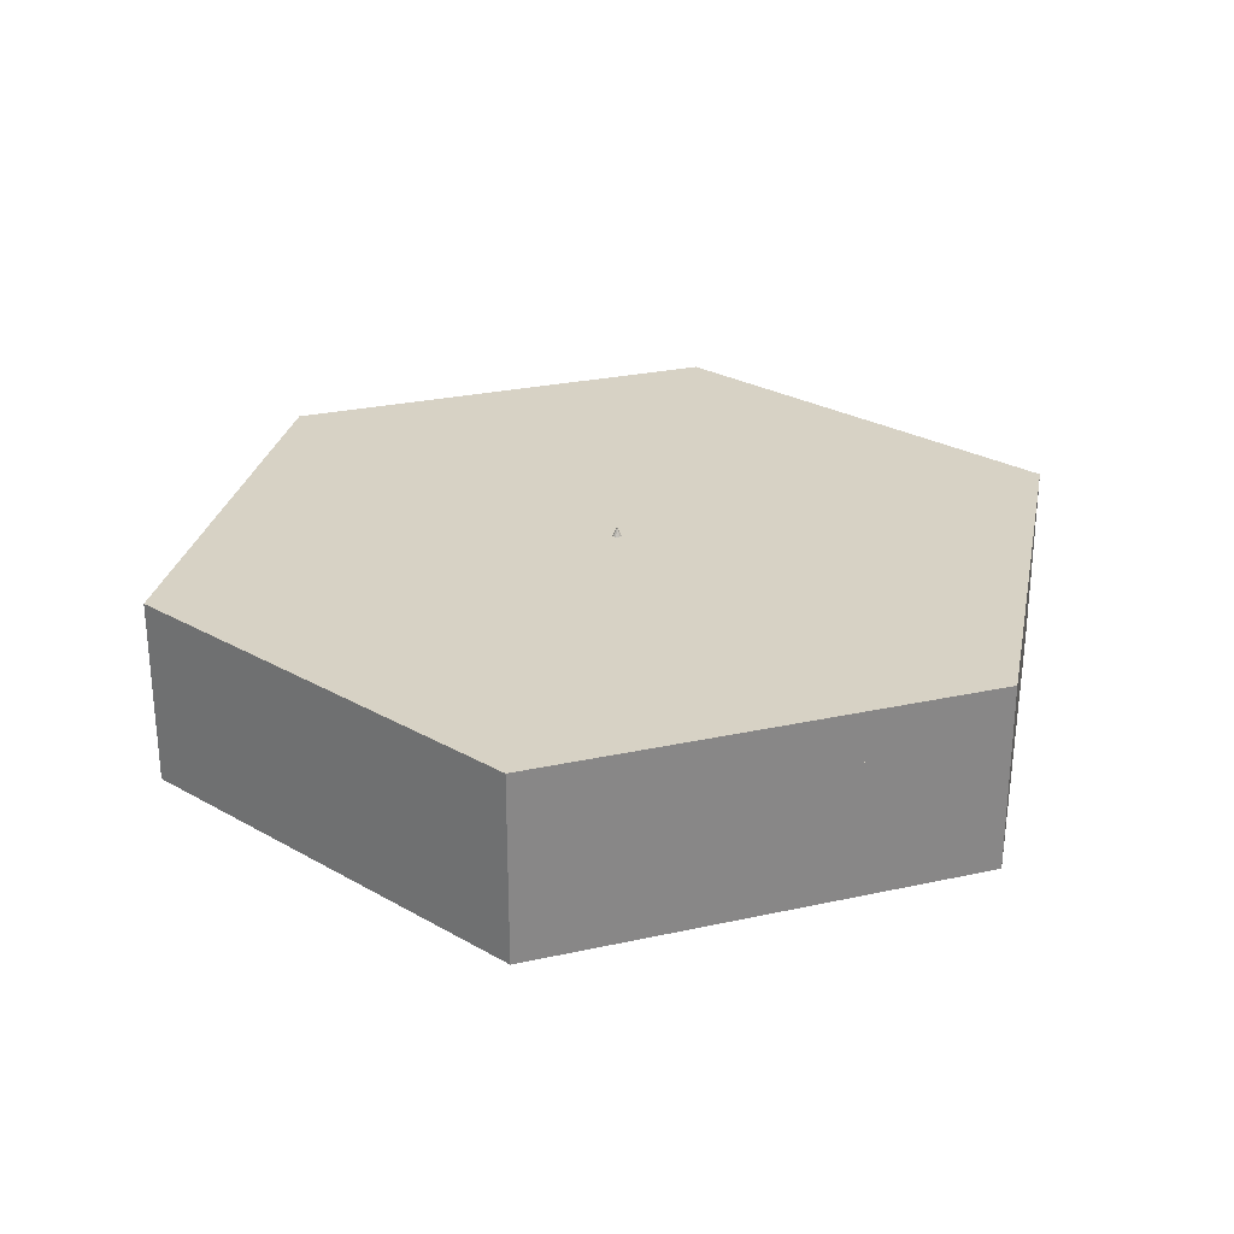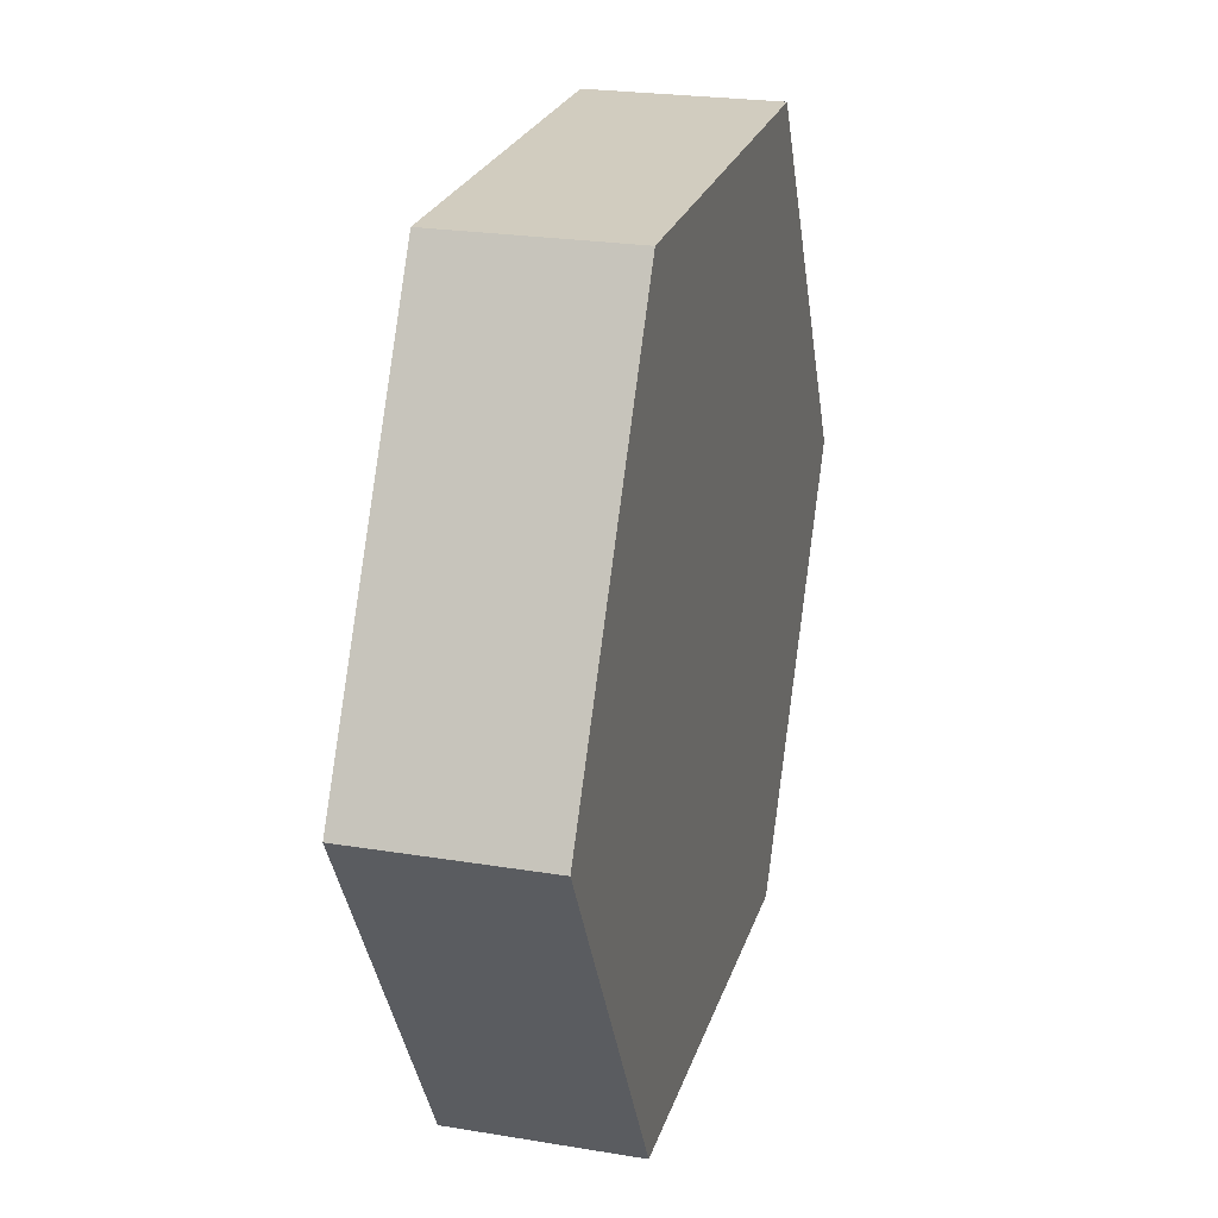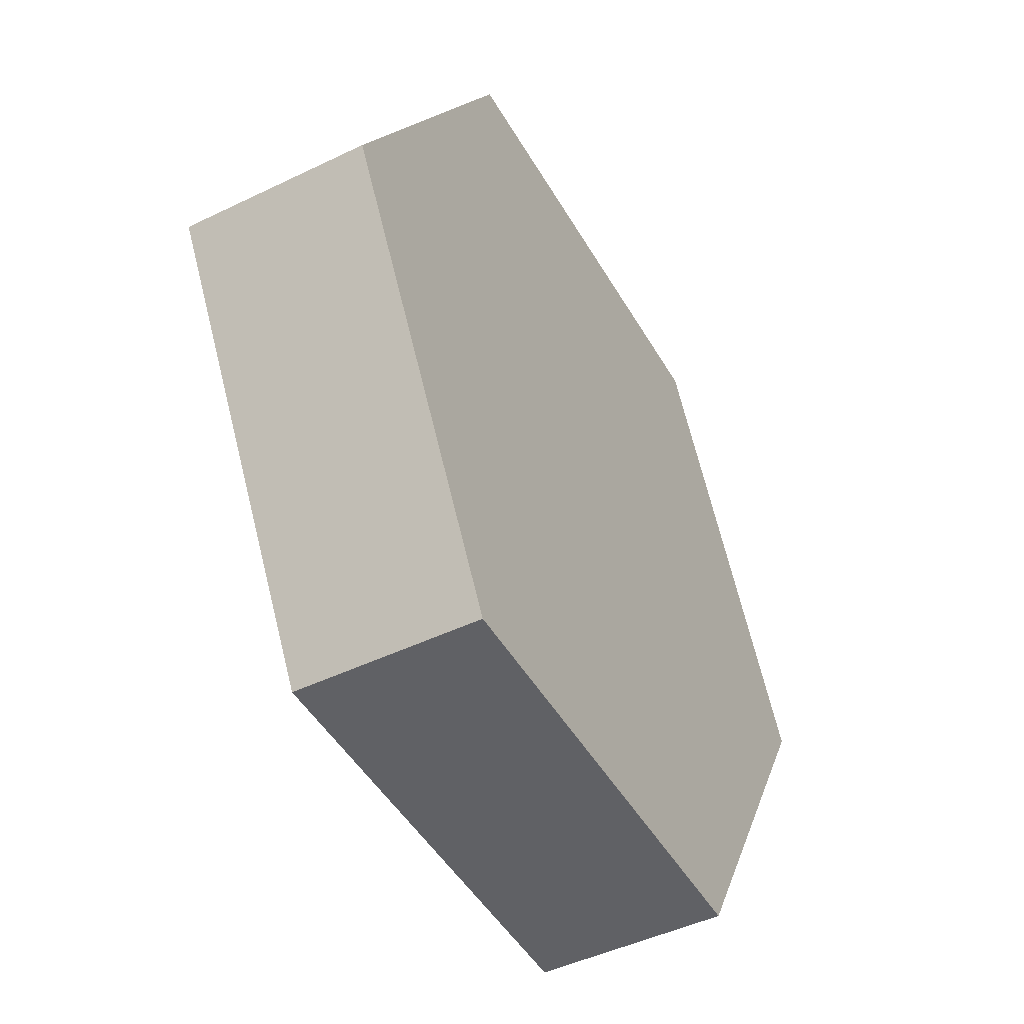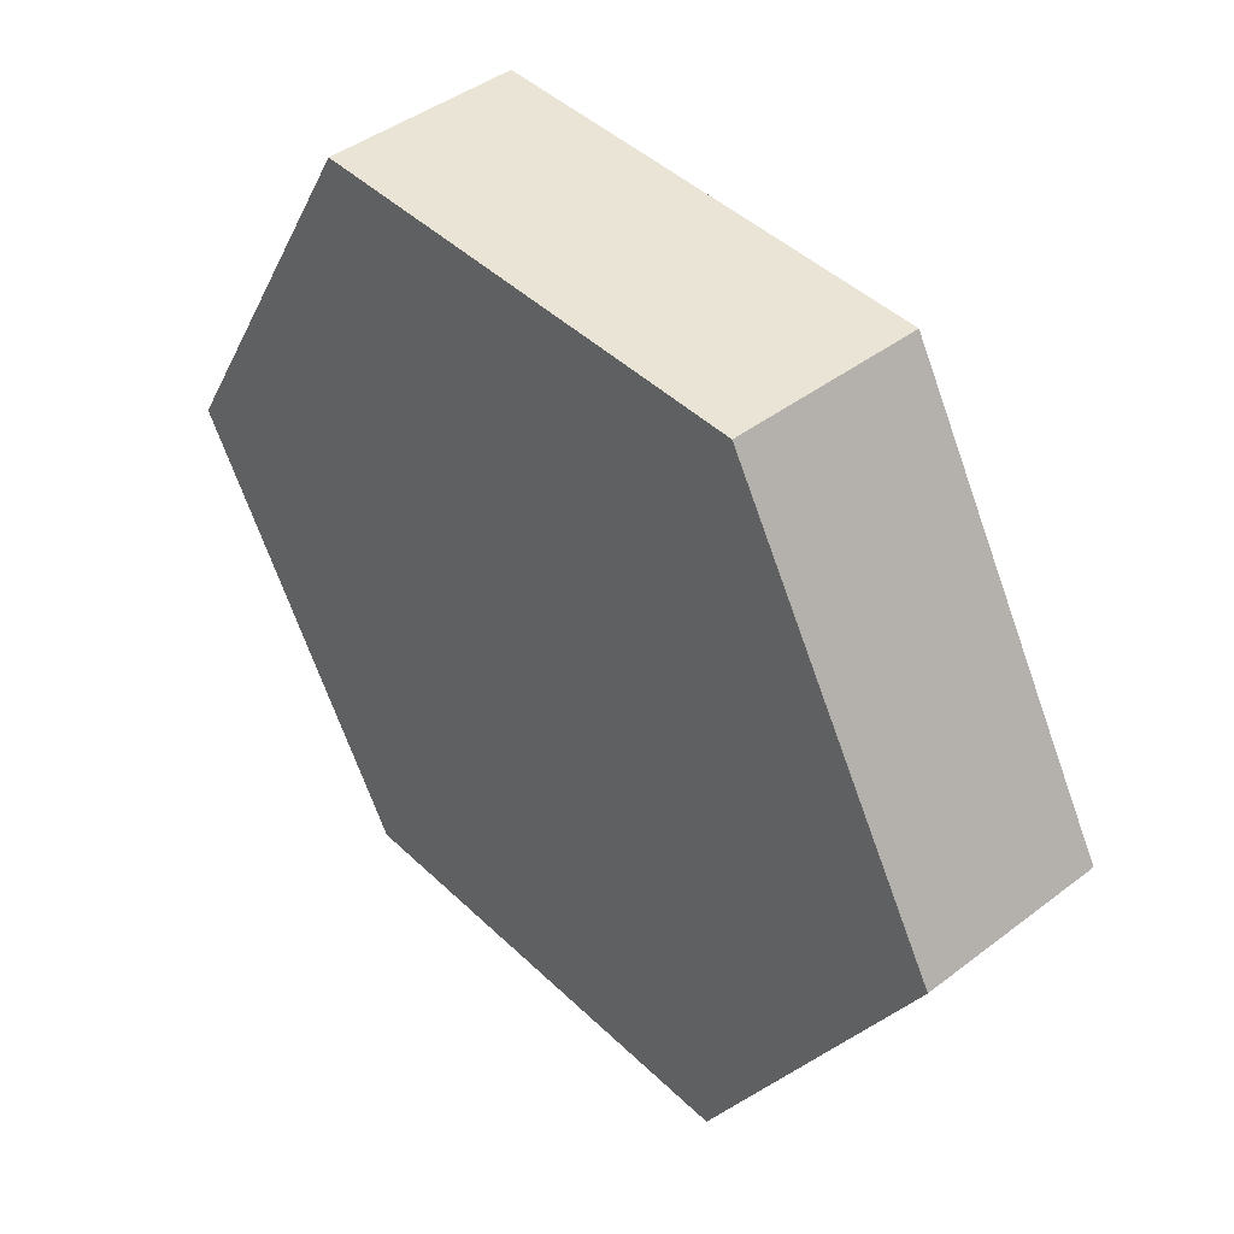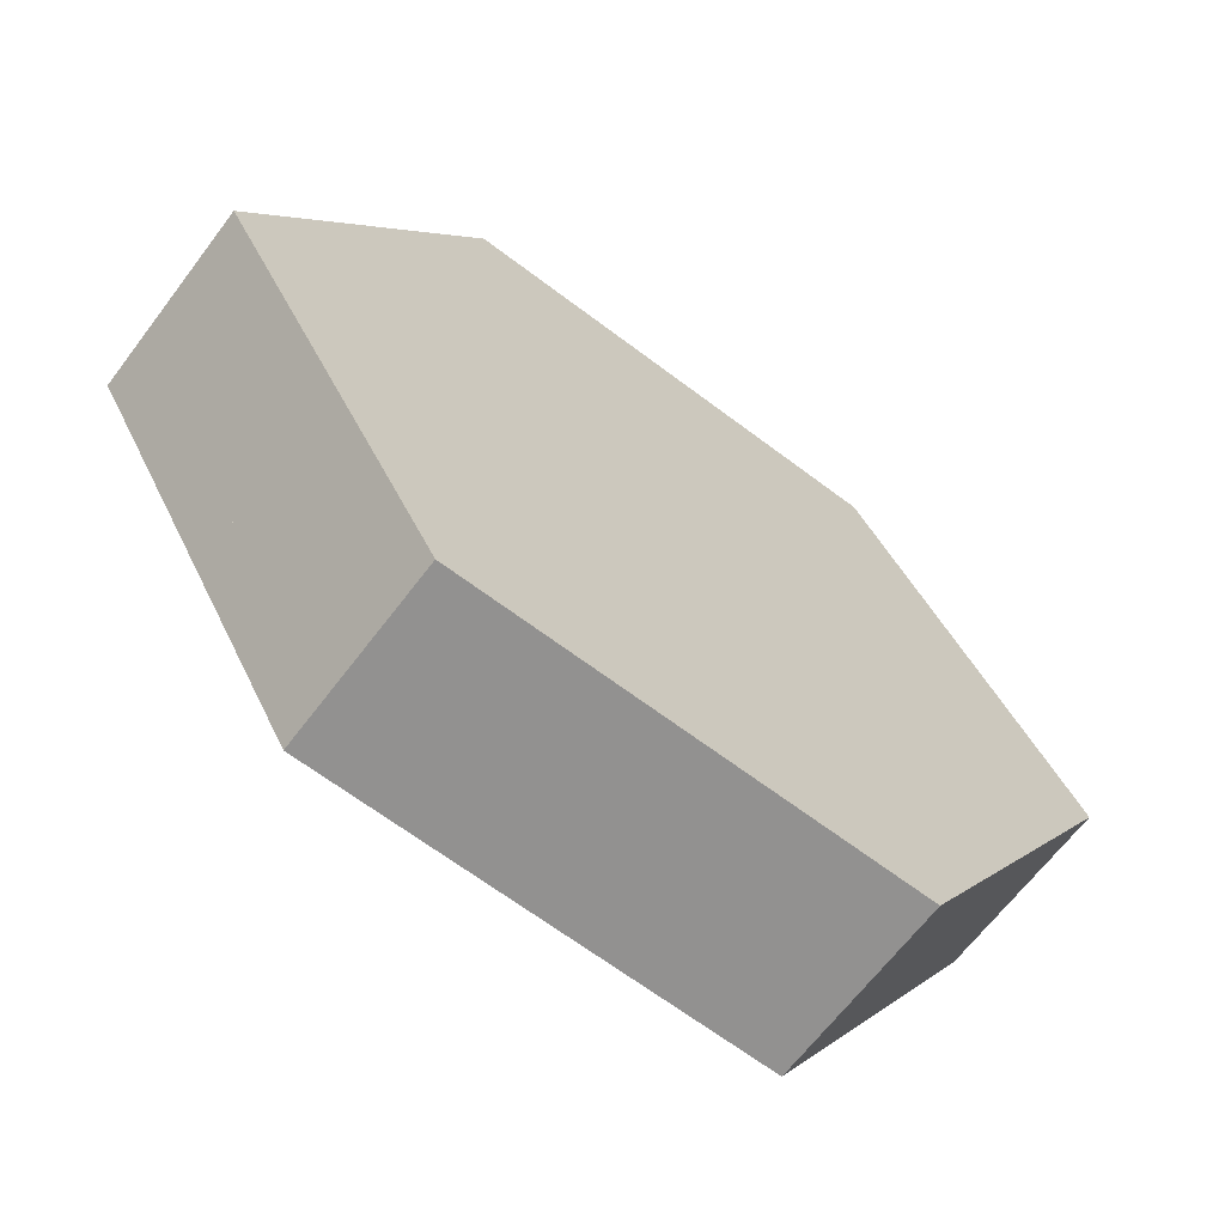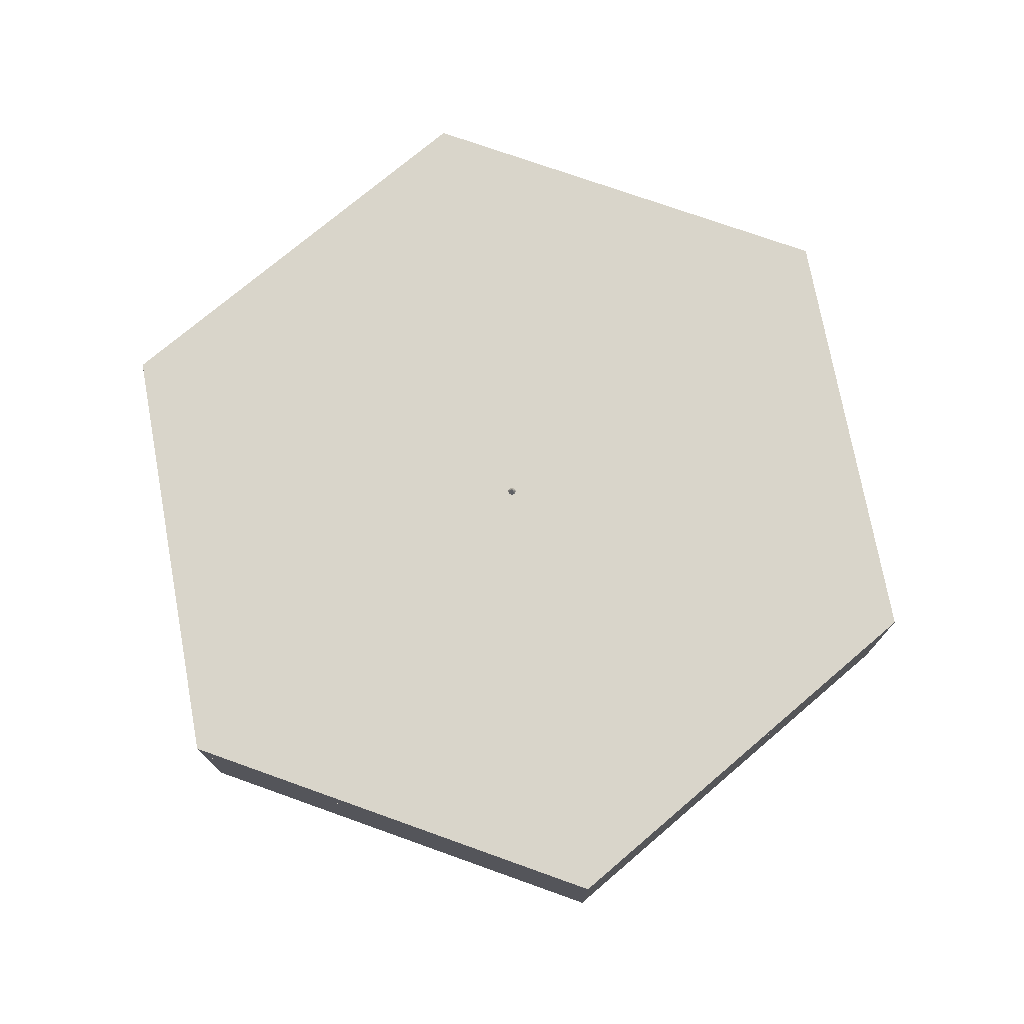
<metadata>
{"format":"obj","ext":"obj","renderer":"f3d","projection":"perspective","resolution":1024,"background":"white","views":[{"elev":27.2,"azim":-18.7,"up":"+Y"},{"elev":23.9,"azim":-74.6,"up":"+Z"},{"elev":-47.1,"azim":-61.3,"up":"+Z"},{"elev":43.8,"azim":48.2,"up":"+Z"},{"elev":-66.1,"azim":-37.2,"up":"+Z"},{"elev":74.5,"azim":-100.4,"up":"+Y"}]}
</metadata>
<code>
v 0.89 0.04149 -5.96e-08
v 0.445 0.04149 0.7708
v 0.445 0.1382 0.7708
v 0.89 0.1382 -5.066e-07
v -0.445 0.04149 0.7708
v -0.445 0.1382 0.7708
v -0.89 0.04149 9.686e-08
v -0.89 0.1382 5.066e-07
v -0.445 0.04149 -0.7708
v -0.445 0.1382 -0.7708
v 0.445 0.04149 -0.7708
v 0.445 0.1382 -0.7708
v 0.89 -0.225 -2.235e-08
v 0.445 -0.225 0.7708
v 0.445 0.04167 0.7708
v 0.89 0.04167 -2.608e-07
v -0.445 -0.225 0.7708
v -0.445 0.04167 0.7708
v -0.89 -0.225 1.341e-07
v -0.89 0.04167 3.353e-07
v -0.445 -0.225 -0.7708
v -0.445 0.04167 -0.7708
v 0.445 -0.225 -0.7708
v 0.445 0.04167 -0.7708
v 0 0.1548 -5.215e-08
v -0.05629 0.02483 0.0325
v -0.065 0.02483 7.451e-09
v -0.0325 0.02483 0.05629
v 0 0.02483 0.065
v 0.0325 0.02483 0.05629
v 0.05629 0.02483 0.0325
v 0.065 0.02483 0
v 0.05629 0.02483 -0.0325
v 0.0325 0.02483 -0.05629
v 0 0.02483 -0.065
v -0.0325 0.02483 -0.05629
v -0.05629 0.02483 -0.0325
o group1510880088
g mesh1510880088
f 27 26 25
f 26 28 25
f 28 29 25
f 29 30 25
f 30 31 25
f 31 32 25
f 32 33 25
f 33 34 25
f 34 35 25
f 35 36 25
f 36 37 25
f 37 27 25
f 26 27 37
f 28 26 37
f 29 28 37
f 30 29 37
f 31 30 37
f 32 31 37
f 33 32 37
f 34 33 37
f 35 34 37
f 36 35 37
o group1158015196
g mesh1158015196
f 3 2 1
f 4 3 1
f 6 5 2
f 3 6 2
f 8 7 5
f 6 8 5
f 10 9 7
f 8 10 7
f 12 11 9
f 10 12 9
f 4 1 11
f 12 4 11
f 9 11 1
f 7 9 1
f 5 7 1
f 2 5 1
f 3 4 12
f 6 3 12
f 8 6 12
f 10 8 12
o group737314599
g mesh737314599
f 15 14 13
f 16 15 13
f 18 17 14
f 15 18 14
f 20 19 17
f 18 20 17
f 22 21 19
f 20 22 19
f 24 23 21
f 22 24 21
f 16 13 23
f 24 16 23
f 21 23 13
f 19 21 13
f 17 19 13
f 14 17 13
f 15 16 24
f 18 15 24
f 20 18 24
f 22 20 24

</code>
